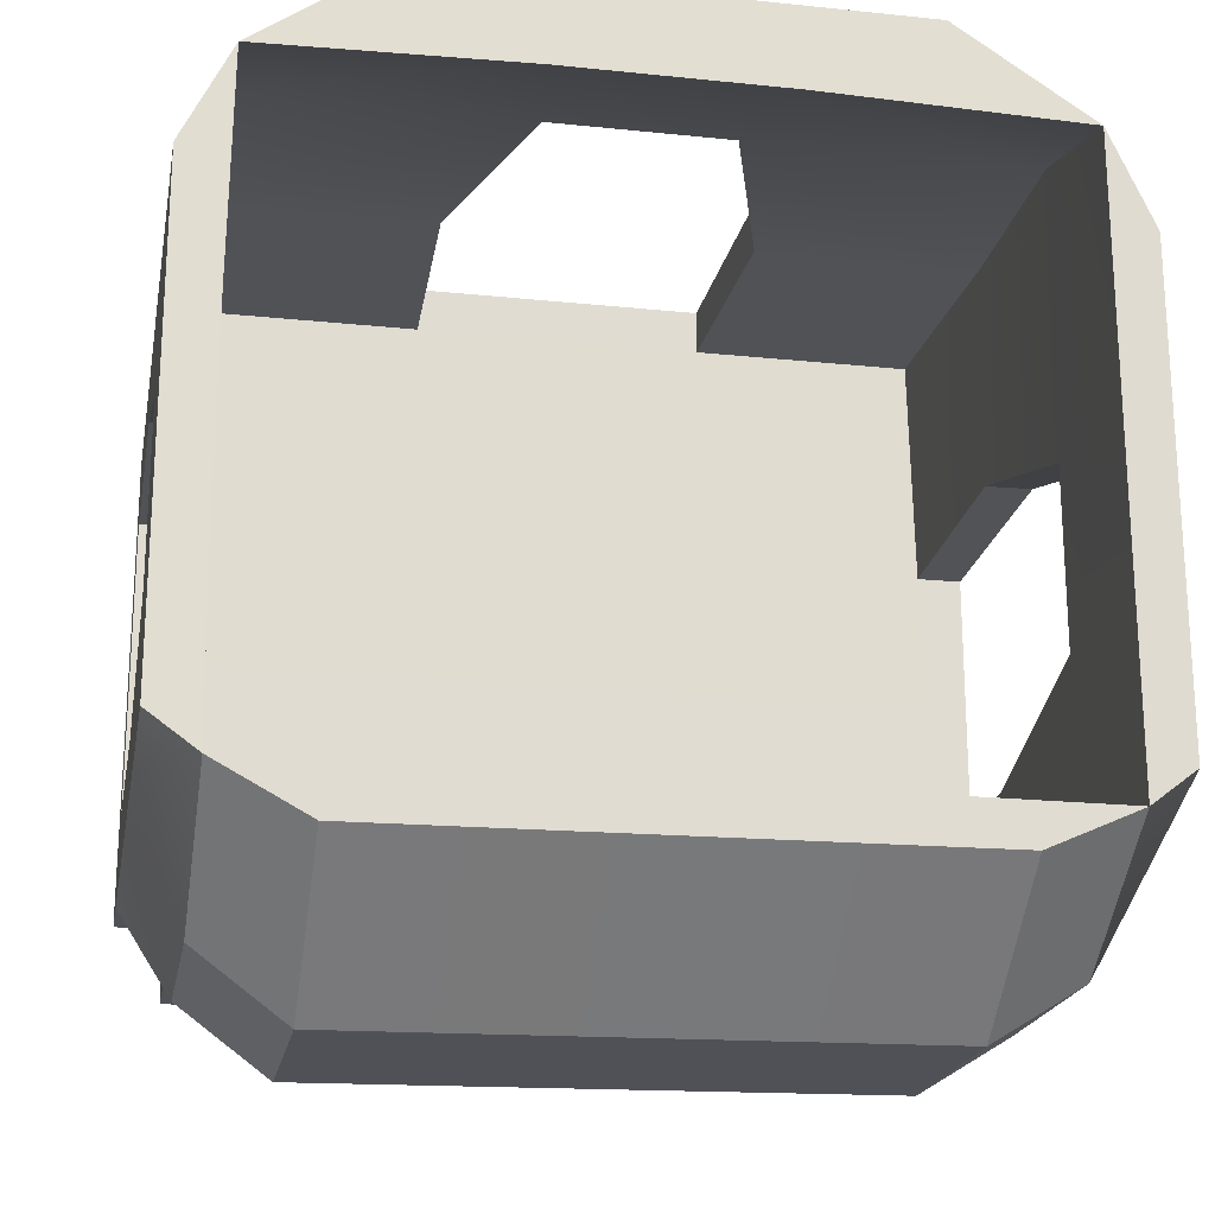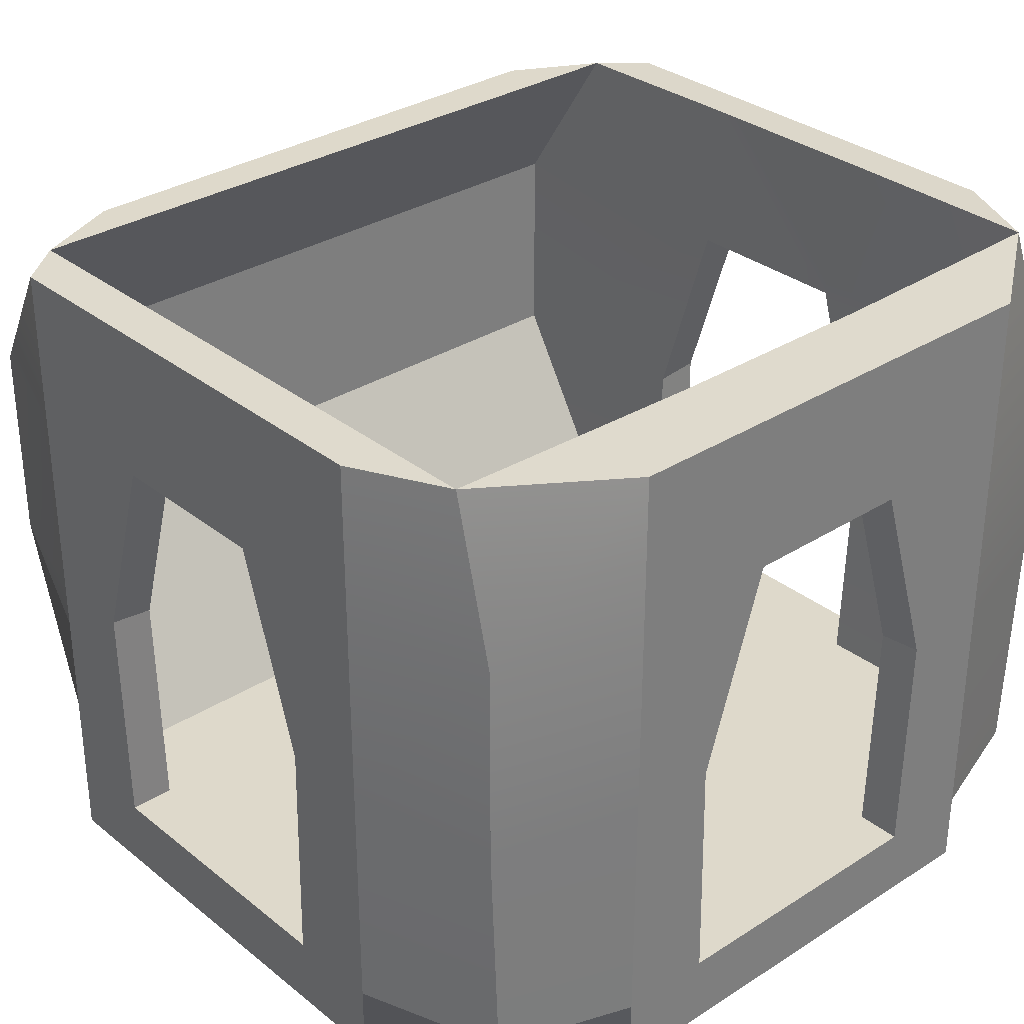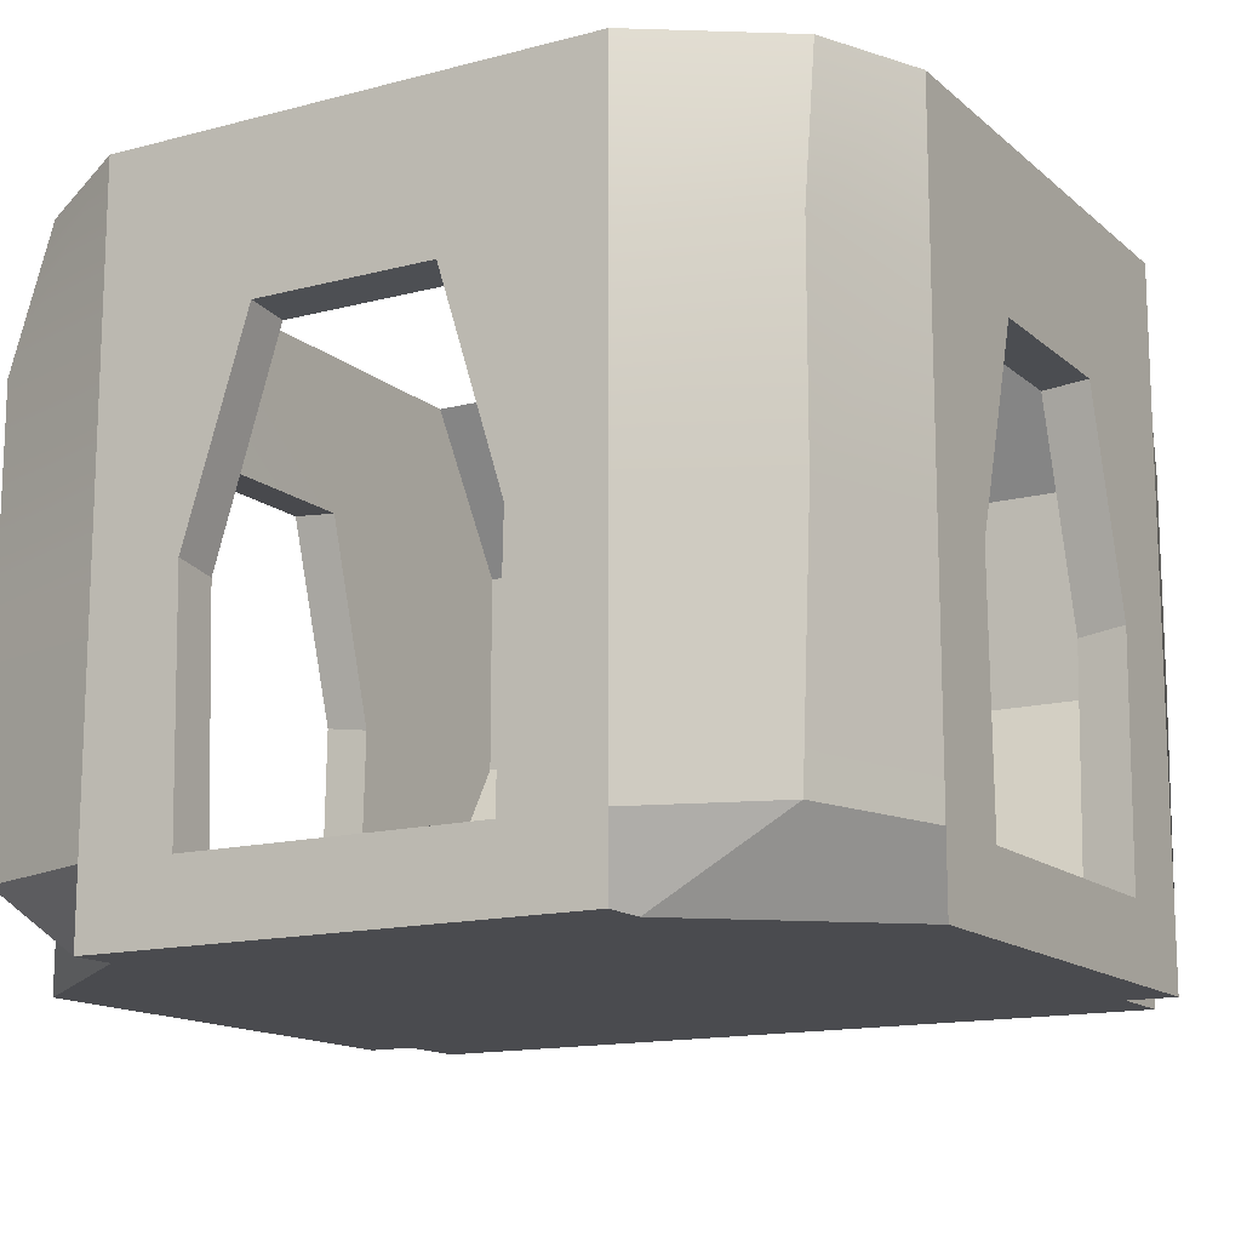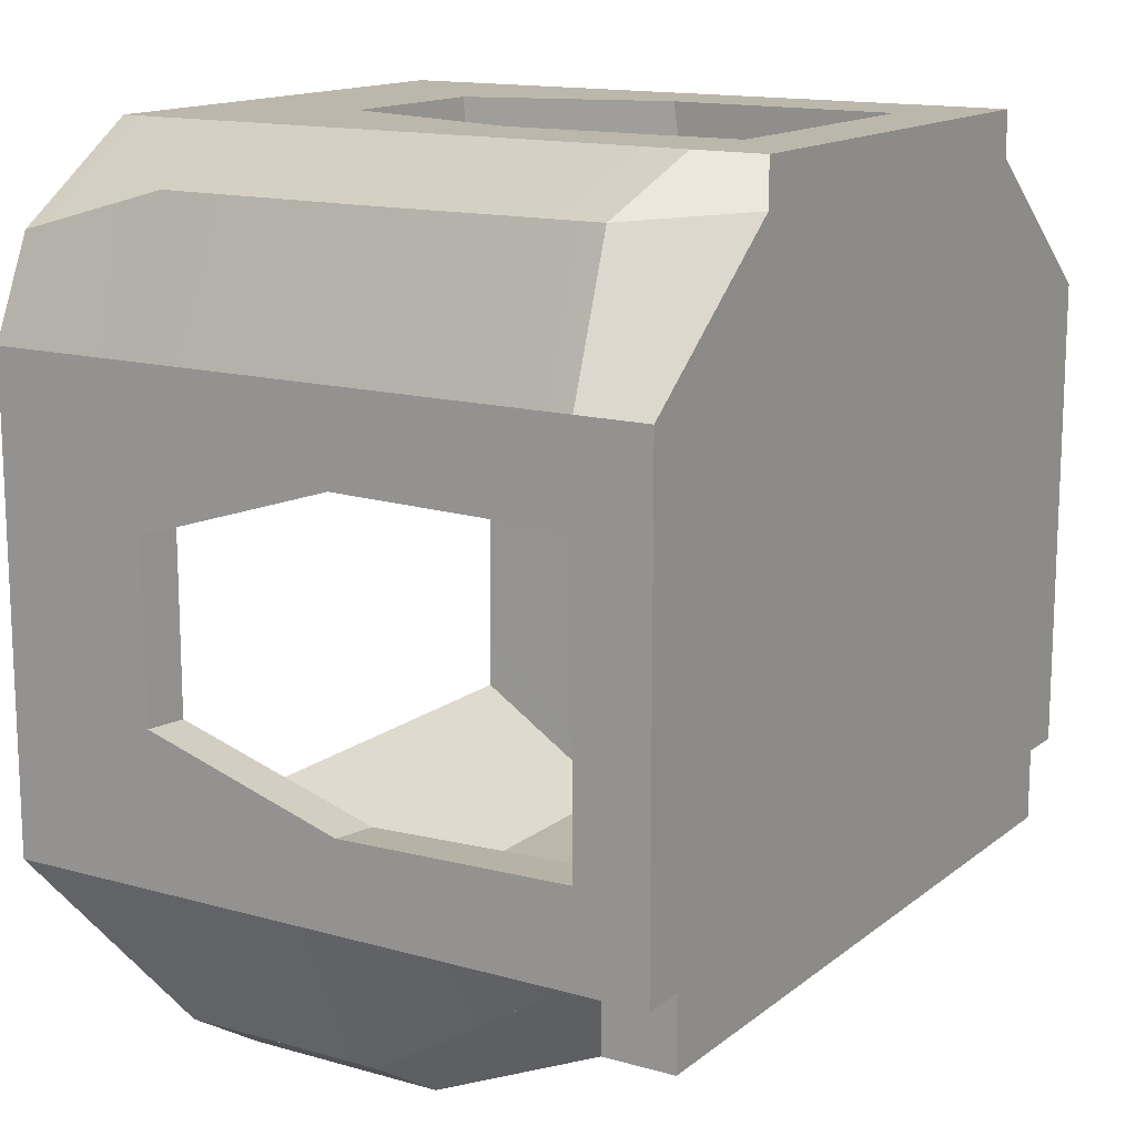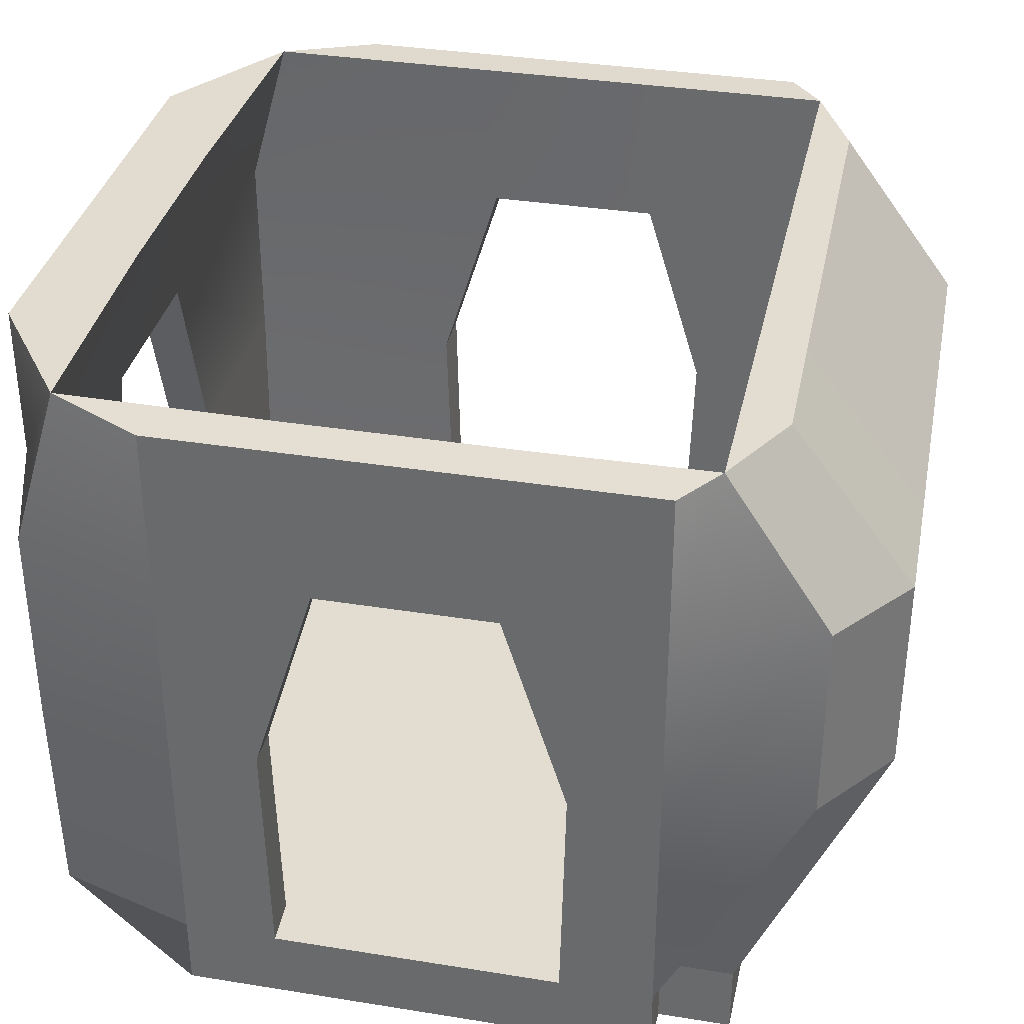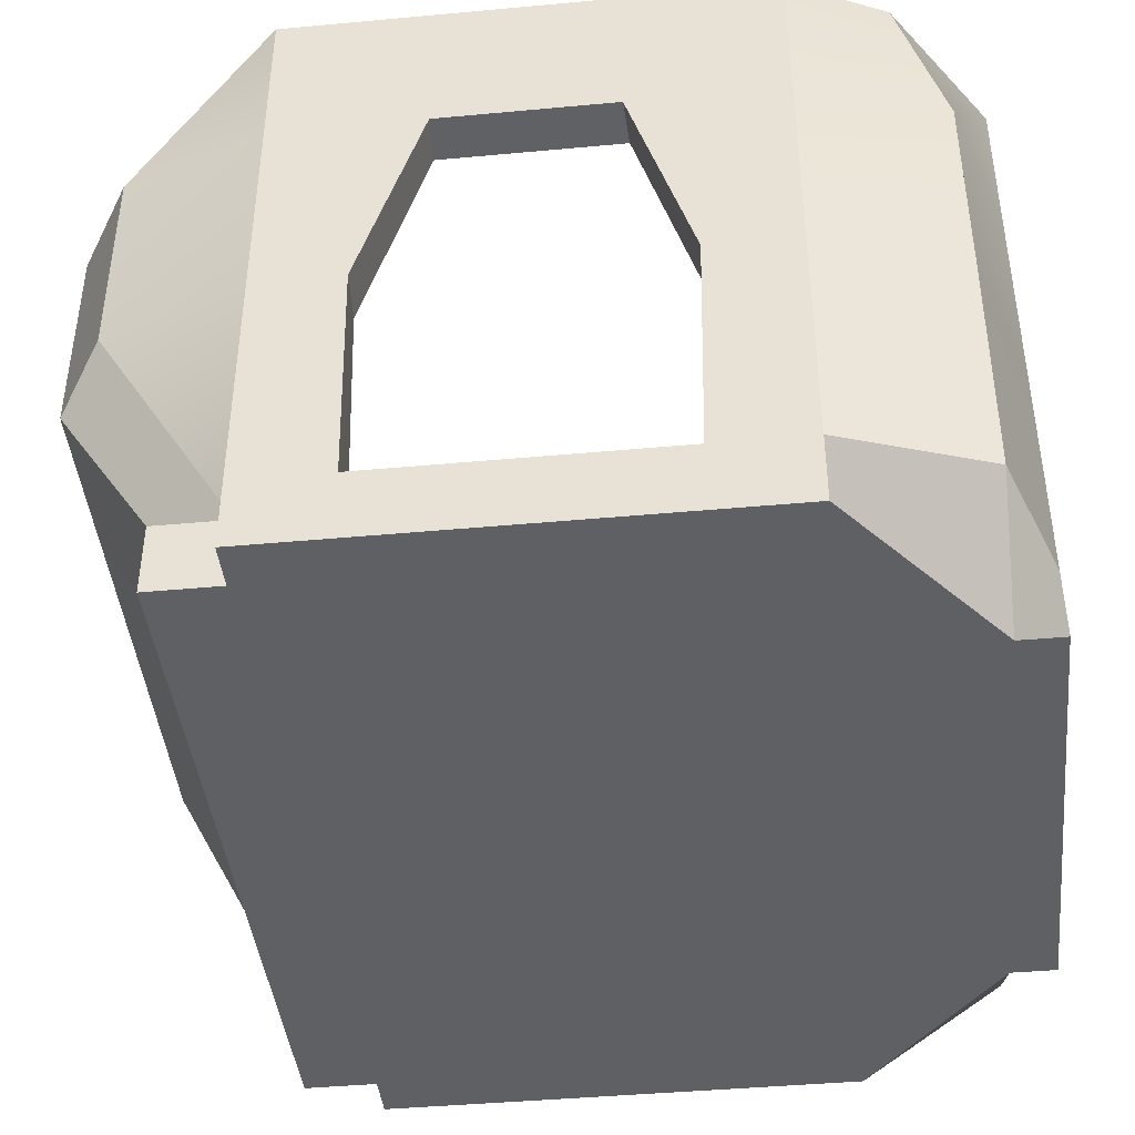
<metadata>
{"format":"obj","ext":"obj","renderer":"f3d","projection":"perspective","resolution":1024,"background":"white","views":[{"elev":-20.7,"azim":169.4,"up":"+Z"},{"elev":31.7,"azim":-41.9,"up":"+Y"},{"elev":-14.3,"azim":30.1,"up":"+Y"},{"elev":14.4,"azim":-58.3,"up":"+Z"},{"elev":35.1,"azim":102.1,"up":"+Y"},{"elev":-42.4,"azim":-83.7,"up":"+Y"}]}
</metadata>
<code>
g default
v 5.09 0.5412 -3.197
v 5.14 0.5426 5.411
v 5.09 -0.4588 -3.197
v 3.331 -0.4574 5.411
v 5.09 3.73 -5.129
v 5.262 3.731 5.411
v 5.09 6.583 -5.129
v 5.262 6.584 5.411
v 5.09 8.8 -3.681
v 5.09 8.8 4.783
v 5.751 0.5412 -3.197
v 5.751 0.5412 3.44
v 5.751 -0.4588 3.44
v 5.751 -0.4588 -3.197
v 5.751 8.775 3.44
v 5.751 8.775 -3.197
v 5.751 3.815 -3.197
v 5.751 3.815 3.44
v 5.751 6.623 -3.197
v 5.751 6.623 3.44
v 5.126 8.8 -1.407
v 5.751 8.775 -1.212
v 5.751 6.623 -1.088
v 5.751 3.815 -1.964
v 5.751 0.5412 -1.897
v 5.751 -0.4588 -1.212
v 5.09 -0.4588 -1.223
v 5.09 0.5412 -1.95
v 5.126 3.73 -1.989
v 5.126 6.583 -1.116
v 5.126 8.8 1.661
v 5.751 8.775 1.465
v 5.751 6.623 1.342
v 5.751 3.815 2.216
v 5.751 0.5412 2.149
v 5.751 -0.4588 1.465
v 5.09 -0.4588 1.455
v 5.09 0.5412 2.182
v 5.126 3.73 2.247
v 5.126 6.583 1.374
v 5.09 -0.4588 -4.203
v 5.09 0.5412 -4.203
v -5.115 0.5426 5.411
v -5.183 0.5412 -3.197
v -5.183 0.5412 -4.203
v -3.306 -0.4574 5.411
v -5.183 -0.4588 -3.197
v -5.183 -0.4588 -4.203
v -5.238 3.731 5.411
v 3.867 3.73 -6.036
v -3.927 3.73 -5.911
v -5.183 3.73 -5.129
v -5.238 6.584 5.411
v 3.867 6.583 -6.036
v -3.927 6.583 -5.911
v -5.183 6.583 -5.129
v -5.183 8.8 4.783
v 3.867 8.8 -4.338
v -3.927 8.8 -4.247
v -5.183 8.8 -3.681
v -5.808 0.5412 3.44
v -5.808 0.5412 -3.197
v -5.808 -0.4588 -3.197
v -5.808 -0.4588 3.44
v -5.808 8.775 -3.197
v -5.808 8.775 3.44
v -5.808 3.815 3.44
v -5.808 3.815 -3.197
v -5.808 6.623 3.44
v -5.808 6.623 -3.197
v -5.183 8.8 1.649
v -5.808 8.775 1.455
v -5.808 6.623 1.33
v -5.808 3.815 2.206
v -5.808 0.5412 2.139
v -5.808 -0.4588 1.455
v -5.183 -0.4588 1.455
v -5.183 0.5412 2.138
v -5.183 3.73 2.231
v -5.183 6.583 1.358
v -5.183 8.8 -1.418
v -5.808 8.775 -1.223
v -5.808 6.623 -1.1
v -5.808 3.815 -1.974
v -5.808 0.5412 -1.907
v -5.808 -0.4588 -1.223
v -5.183 -0.4588 -1.223
v -5.183 0.5412 -1.906
v -5.183 3.73 -2.005
v -5.183 6.583 -1.132
v 2.029 0.5426 5.411
v 1.943 0.5412 2.169
v 1.943 0.5412 -1.936
v 1.943 0.5412 -3.197
v 1.943 3.73 -5.129
v 1.943 6.583 -5.129
v 1.943 8.8 -3.681
v 1.48 8.8 -4.31
v 1.48 6.583 -5.998
v 1.48 3.73 -5.998
v 1.943 0.5412 -4.203
v 1.943 -0.4588 -4.203
v 1.943 -0.4588 -3.197
v 1.943 -0.4588 -1.223
v 1.943 -0.4588 1.455
v 1.346 -0.4574 5.411
v -2.015 0.5426 5.411
v -2.127 0.5412 2.151
v -2.127 0.5412 -1.919
v -2.127 0.5412 -3.197
v -2.127 3.73 -5.129
v -2.127 6.583 -5.129
v -2.127 8.8 -3.681
v -1.609 8.8 -4.274
v -1.609 6.583 -5.948
v -1.609 3.73 -5.948
v -2.127 0.5412 -4.203
v -2.127 -0.4588 -4.203
v -2.127 -0.4588 -3.197
v -2.127 -0.4588 -1.223
v -2.127 -0.4588 1.455
v -1.331 -0.4574 5.411
v 3.331 0.5426 6.036
v -3.306 0.5426 6.036
v -3.306 -0.4574 6.036
v 3.331 -0.4574 6.036
v -3.306 8.777 6.036
v 3.331 8.777 6.036
v 3.331 3.816 6.036
v -3.306 3.816 6.036
v 3.331 6.624 6.036
v -3.306 6.624 6.036
v 1.54 8.802 4.876
v 1.346 8.777 6.036
v 1.221 6.624 6.036
v 2.097 3.816 6.036
v 2.03 0.5426 6.036
v 1.346 -0.4574 6.036
v 2.122 3.731 5.411
v 1.249 6.584 5.411
v -1.527 8.802 4.876
v -1.331 8.777 6.036
v -1.209 6.624 6.036
v -2.083 3.816 6.036
v -2.016 0.5426 6.036
v -1.331 -0.4574 6.036
v -2.114 3.731 5.411
v -1.24 6.584 5.411
g pCube16
f 11 25 26 14
f 9 21 22 16
f 2 4 13 12
f 27 3 14 26
f 3 1 11 14
f 1 28 29 5
f 2 12 18 6
f 25 11 17 24
f 11 1 5 17
f 5 29 30 7
f 17 5 7 19
f 24 17 19 23
f 6 18 20 8
f 7 30 21 9
f 19 7 9 16
f 23 19 16 22
f 8 20 15 10
f 21 31 32 22
f 33 23 22 32
f 26 25 35 36
f 37 27 26 36
f 21 30 40 31
f 31 10 15 32
f 20 33 32 15
f 18 34 33 20
f 12 35 34 18
f 36 35 12 13
f 4 37 36 13
f 39 38 2 6
f 40 39 6 8
f 31 40 8 10
f 35 25 28 38
f 25 24 29 28
f 24 23 30 29
f 34 35 38 39
f 33 34 39 40
f 23 33 40 30
f 3 41 42 1
f 107 108 78 43
f 113 114 59 60
f 61 75 76 64
f 44 45 48 47
f 46 77 121 122
f 47 48 118 119
f 118 48 45 117
f 1 42 50 5
f 117 45 51 116
f 45 44 52 51
f 44 110 111 52
f 5 50 54 7
f 116 51 55 115
f 51 52 56 55
f 52 111 112 56
f 7 54 58 9
f 115 55 59 114
f 55 56 60 59
f 56 112 113 60
f 57 71 72 66
f 44 47 63 62
f 77 46 64 76
f 46 43 61 64
f 43 78 79 49
f 44 62 68 52
f 75 61 67 74
f 61 43 49 67
f 49 79 80 53
f 67 49 53 69
f 74 67 69 73
f 52 68 70 56
f 53 80 71 57
f 69 53 57 66
f 73 69 66 72
f 56 70 65 60
f 71 81 82 72
f 83 73 72 82
f 76 75 85 86
f 87 77 76 86
f 121 77 87 120
f 78 108 109 88
f 71 80 90 81
f 81 60 65 82
f 70 83 82 65
f 68 84 83 70
f 62 85 84 68
f 86 85 62 63
f 47 87 86 63
f 120 87 47 119
f 88 109 110 44
f 89 88 44 52
f 90 89 52 56
f 81 90 56 60
f 85 75 78 88
f 75 74 79 78
f 74 73 80 79
f 84 85 88 89
f 83 84 89 90
f 73 83 90 80
f 2 38 92 91
f 93 92 38 28
f 94 93 28 1
f 95 94 1 5
f 96 95 5 7
f 97 96 7 9
f 9 58 98 97
f 54 99 98 58
f 50 100 99 54
f 42 101 100 50
f 41 102 101 42
f 103 102 41 3
f 27 104 103 3
f 37 105 104 27
f 106 105 37 4
f 91 92 108 107
f 109 108 92 93
f 110 109 93 94
f 111 110 94 95
f 112 111 95 96
f 113 112 96 97
f 97 98 114 113
f 99 115 114 98
f 100 116 115 99
f 101 117 116 100
f 102 118 117 101
f 119 118 102 103
f 104 120 119 103
f 105 121 120 104
f 122 121 105 106
f 123 137 138 126
f 10 133 134 128
f 43 46 125 124
f 106 4 126 138
f 4 2 123 126
f 2 91 139 6
f 43 124 130 49
f 137 123 129 136
f 123 2 6 129
f 6 139 140 8
f 129 6 8 131
f 136 129 131 135
f 49 130 132 53
f 8 140 133 10
f 131 8 10 128
f 135 131 128 134
f 53 132 127 57
f 133 141 142 134
f 143 135 134 142
f 138 137 145 146
f 122 106 138 146
f 133 140 148 141
f 141 57 127 142
f 132 143 142 127
f 130 144 143 132
f 124 145 144 130
f 146 145 124 125
f 46 122 146 125
f 147 107 43 49
f 148 147 49 53
f 141 148 53 57
f 145 137 91 107
f 137 136 139 91
f 136 135 140 139
f 144 145 107 147
f 143 144 147 148
f 135 143 148 140

</code>
